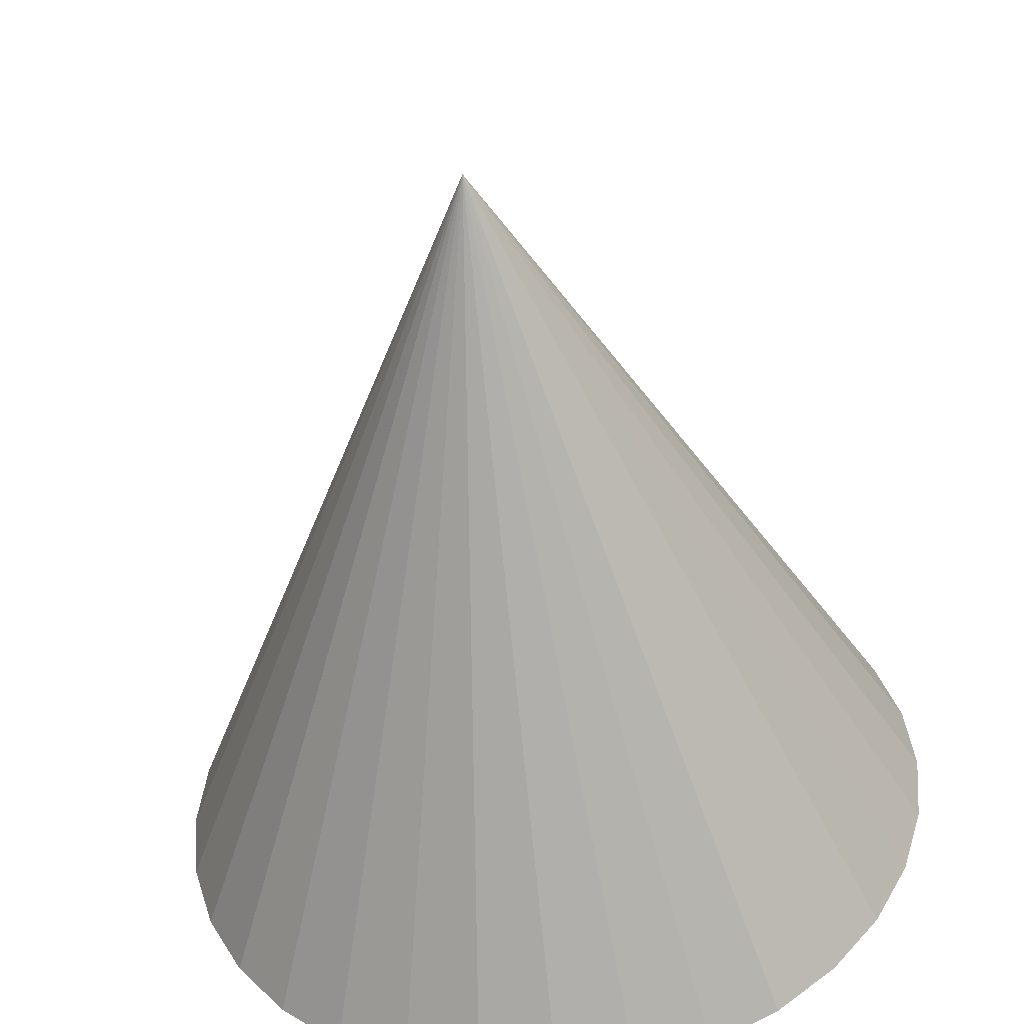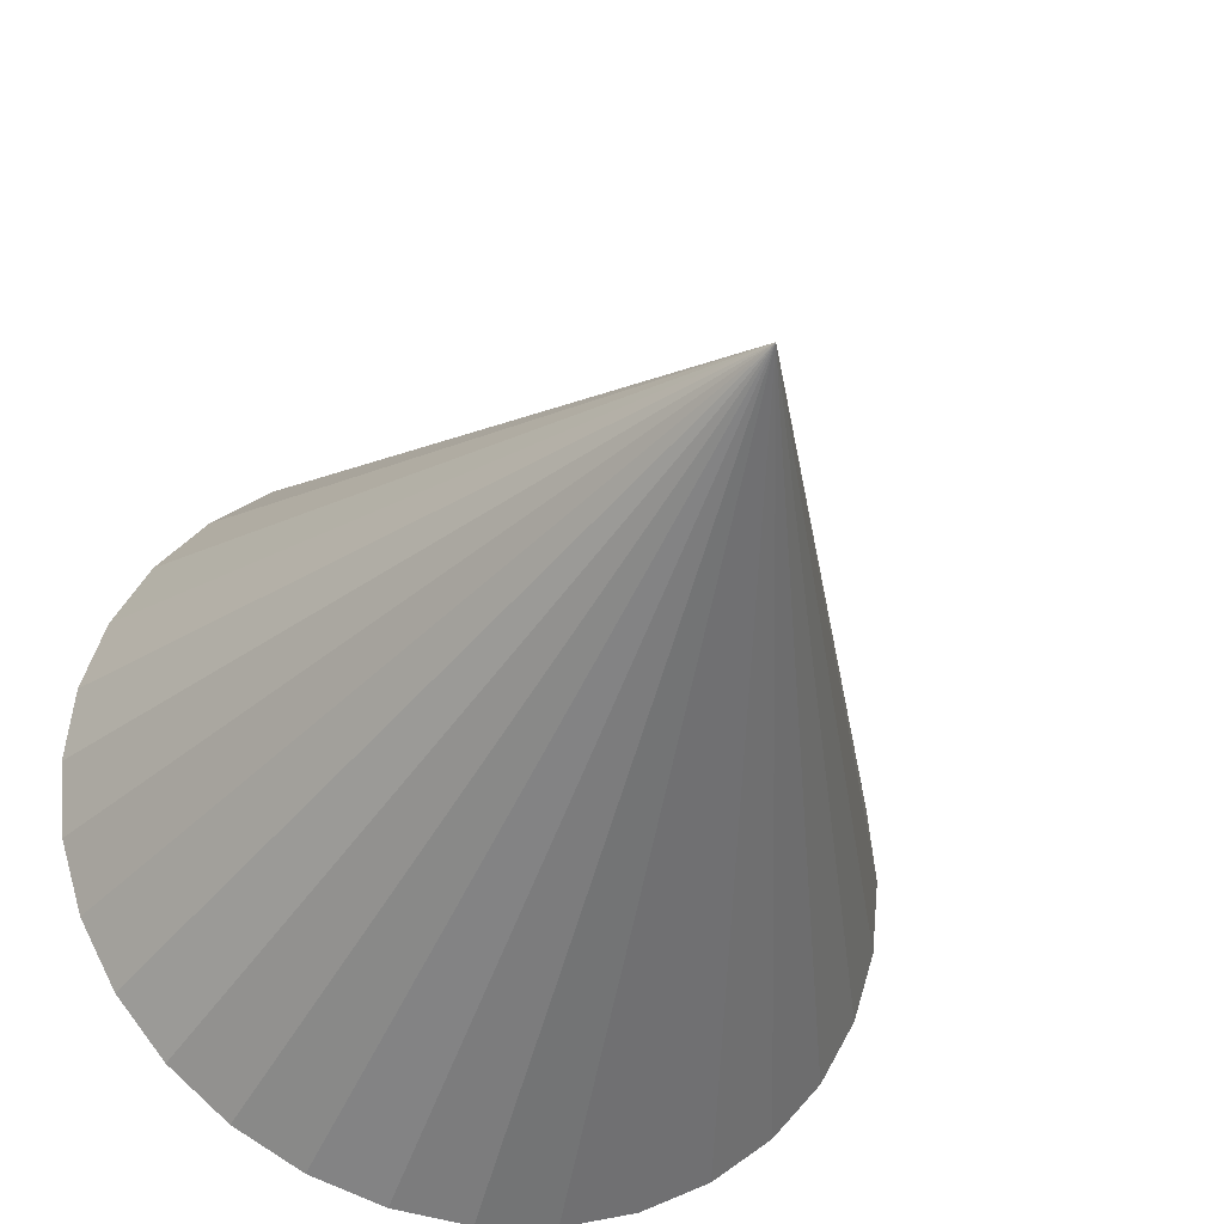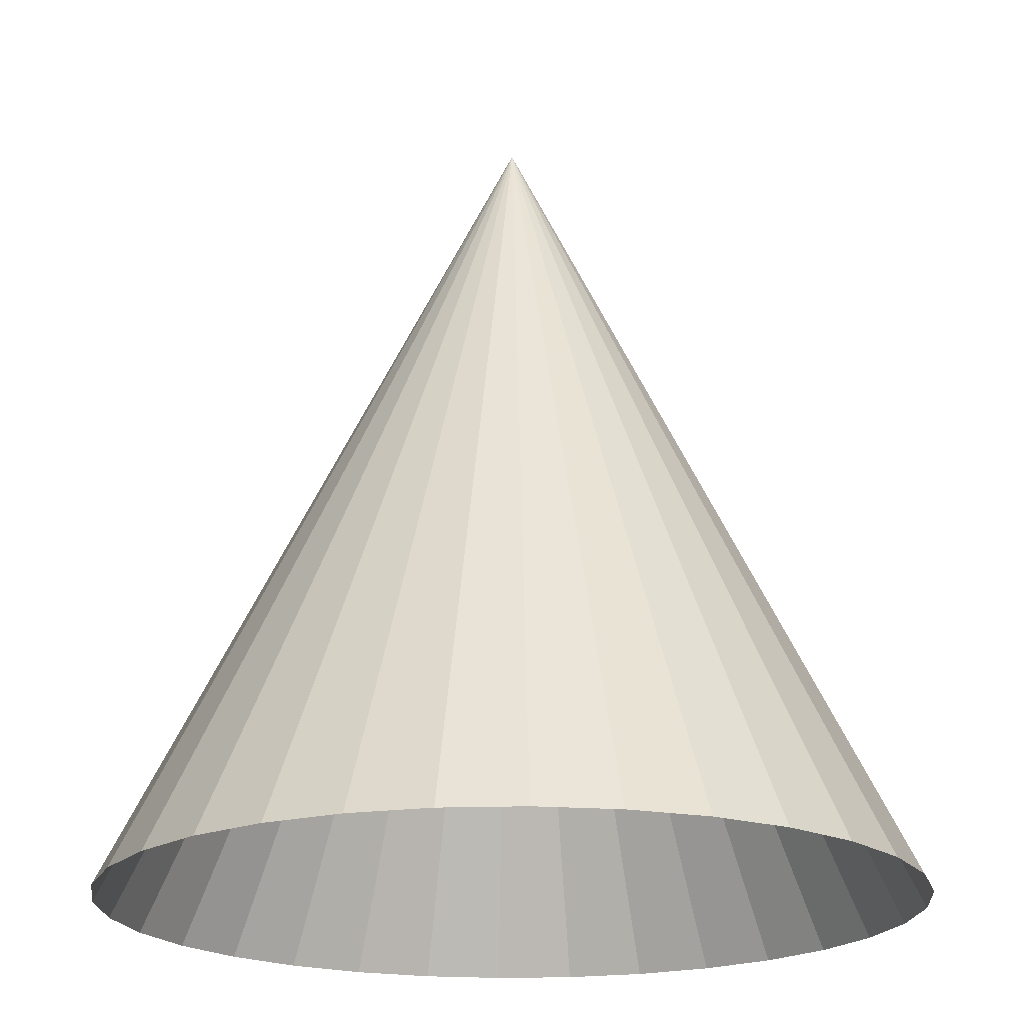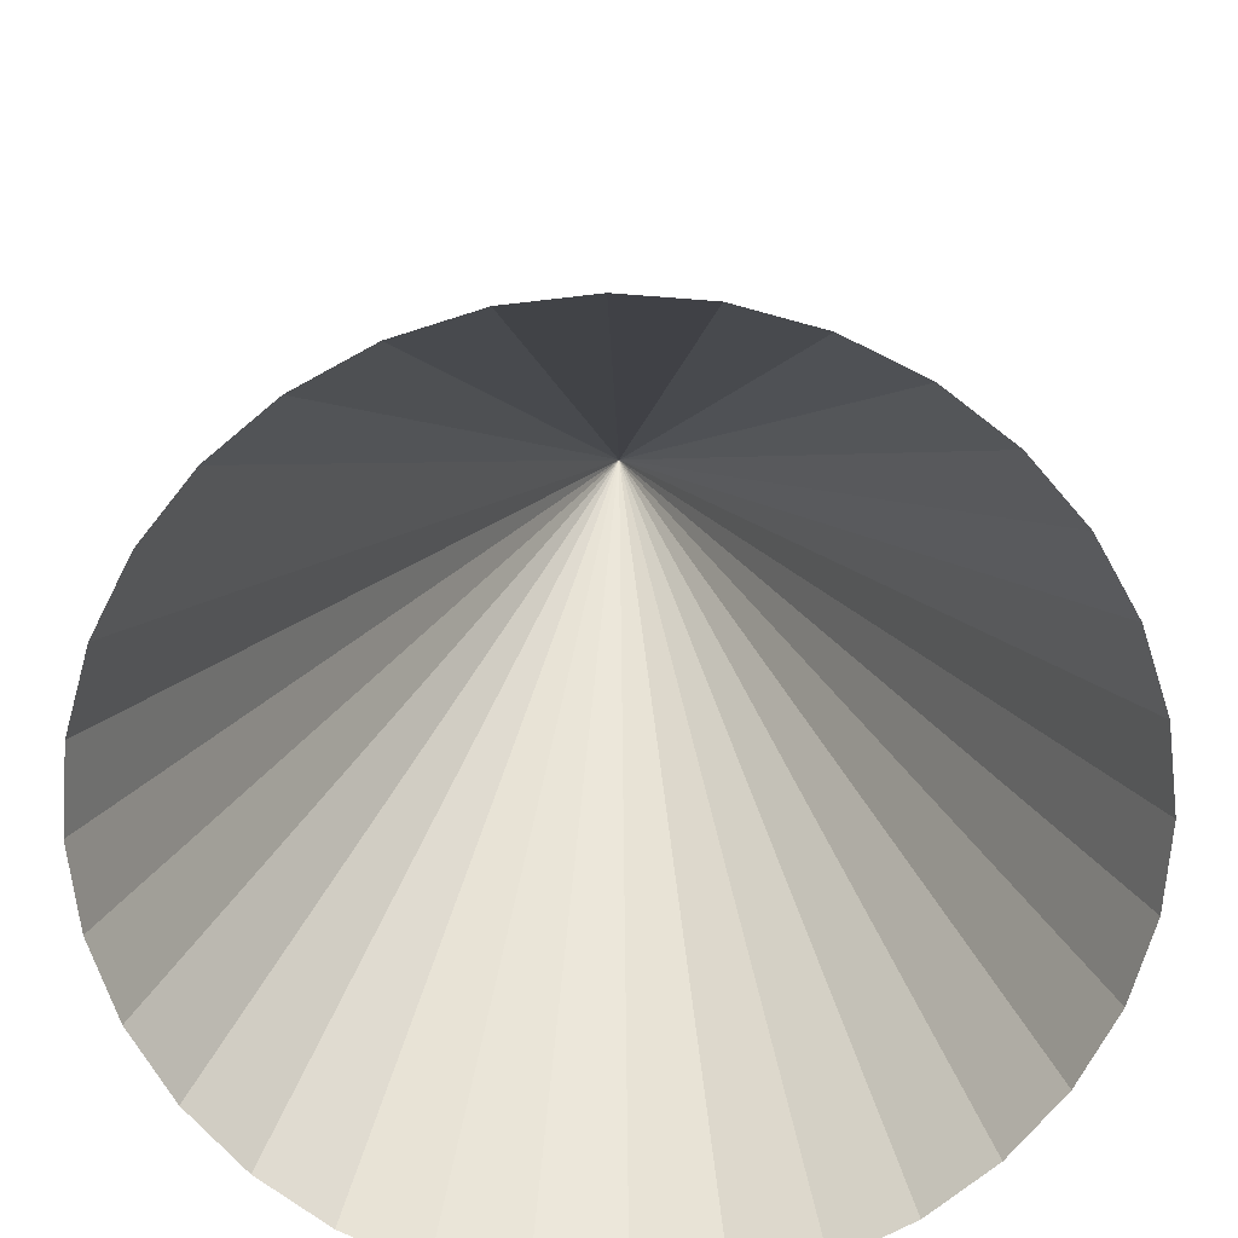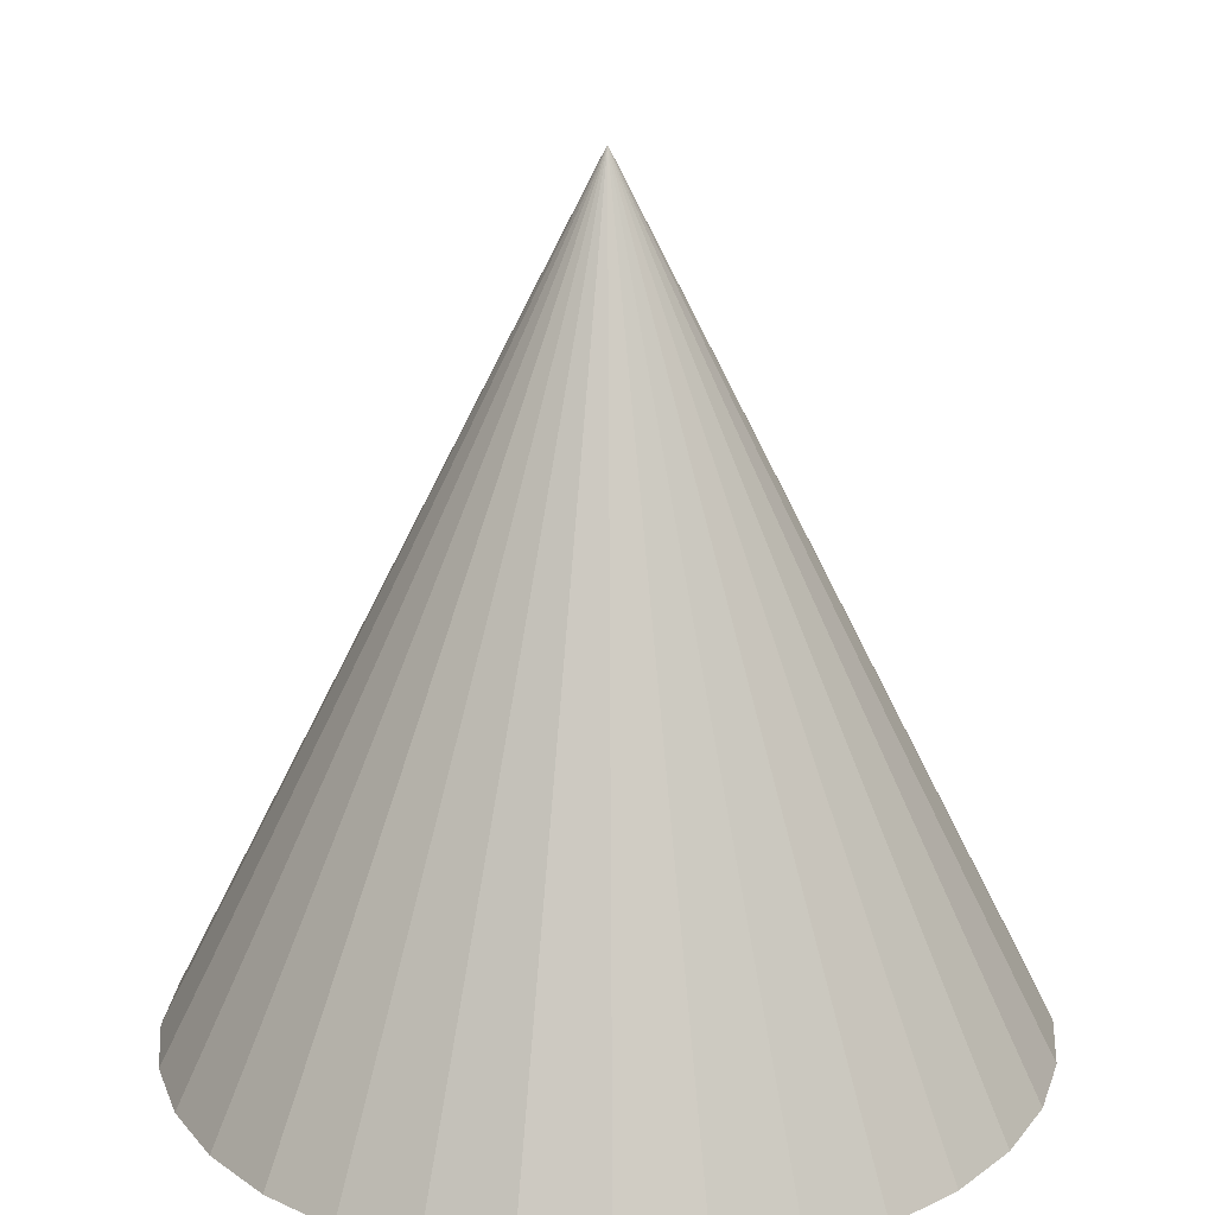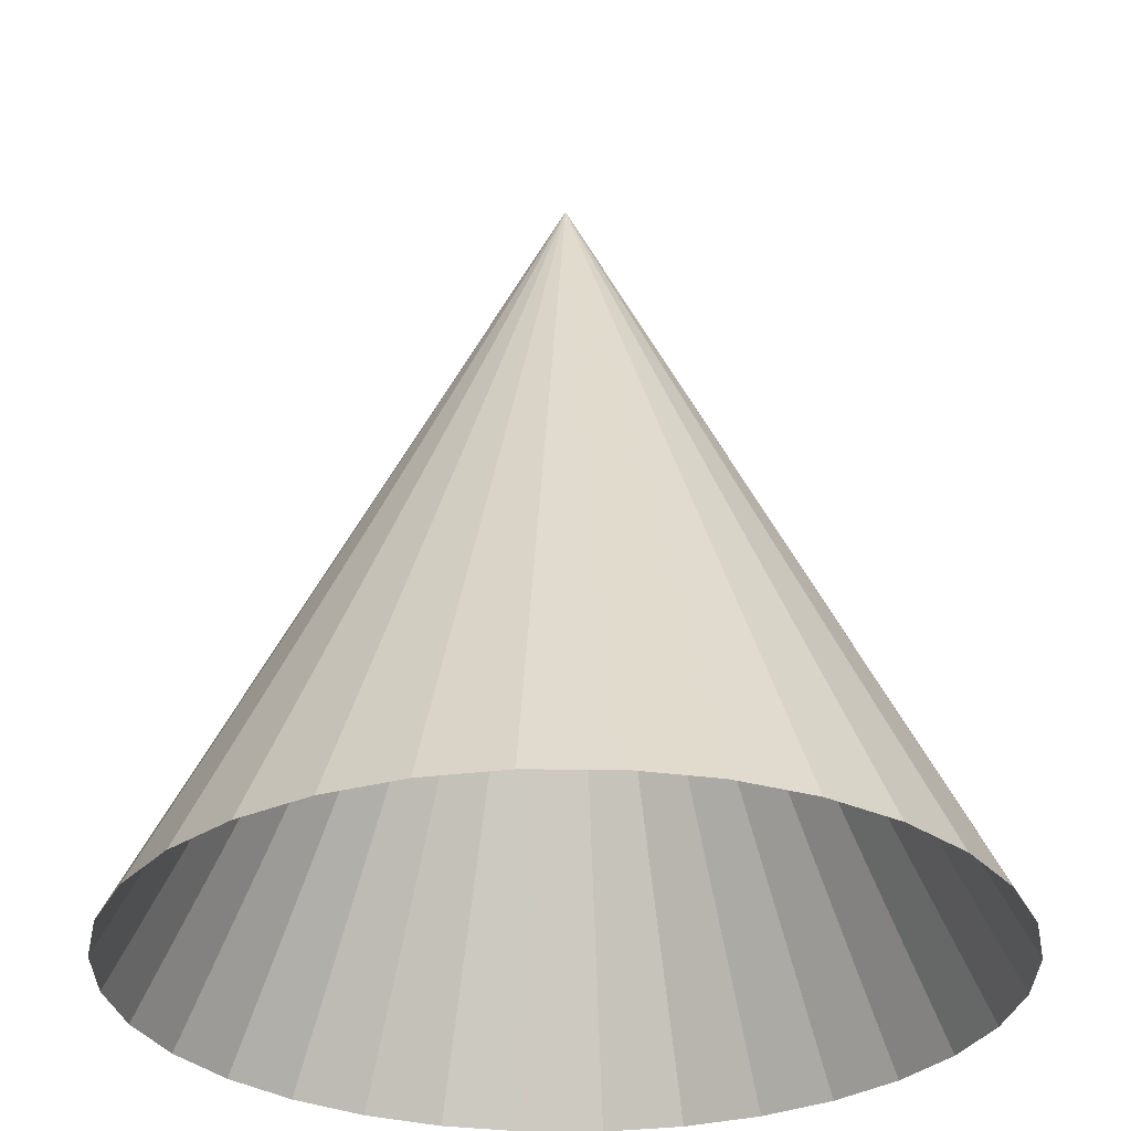
<metadata>
{"format":"obj","ext":"obj","renderer":"f3d","projection":"perspective","resolution":1024,"background":"white","views":[{"elev":-51.0,"azim":-173.5,"up":"+Z"},{"elev":-31.7,"azim":162.3,"up":"+Z"},{"elev":-19.9,"azim":-137.1,"up":"+Y"},{"elev":-67.8,"azim":102.4,"up":"+Y"},{"elev":21.5,"azim":-23.1,"up":"+Y"},{"elev":-29.9,"azim":50.2,"up":"+Y"}]}
</metadata>
<code>
o Cone
v 0 -2 -1
v 0.1951 -2 -0.9808
v 0.3827 -2 -0.9239
v 0.5556 -2 -0.8315
v 0.7071 -2 -0.7071
v 0.8315 -2 -0.5556
v 0.9239 -2 -0.3827
v 0.9808 -2 -0.1951
v 1 -2 -0
v 0.9808 -2 0.1951
v 0.9239 -2 0.3827
v 0.8315 -2 0.5556
v 0.7071 -2 0.7071
v 0.5556 -2 0.8315
v 0.3827 -2 0.9239
v 0.1951 -2 0.9808
v -0 -2 1
v -0.1951 -2 0.9808
v -0.3827 -2 0.9239
v -0.5556 -2 0.8315
v -0.7071 -2 0.7071
v -0.8315 -2 0.5556
v -0.9239 -2 0.3827
v 0 0 0
v -0.9808 -2 0.1951
v -1 -2 -1e-06
v -0.9808 -2 -0.1951
v -0.9239 -2 -0.3827
v -0.8315 -2 -0.5556
v -0.7071 -2 -0.7071
v -0.5556 -2 -0.8315
v -0.3827 -2 -0.9239
v -0.1951 -2 -0.9808
f 1 24 2
f 2 24 3
f 3 24 4
f 4 24 5
f 5 24 6
f 6 24 7
f 7 24 8
f 8 24 9
f 9 24 10
f 10 24 11
f 11 24 12
f 12 24 13
f 13 24 14
f 14 24 15
f 15 24 16
f 16 24 17
f 17 24 18
f 18 24 19
f 19 24 20
f 20 24 21
f 21 24 22
f 22 24 23
f 23 24 25
f 25 24 26
f 26 24 27
f 27 24 28
f 28 24 29
f 29 24 30
f 30 24 31
f 31 24 32
f 32 24 33
f 33 24 1

</code>
